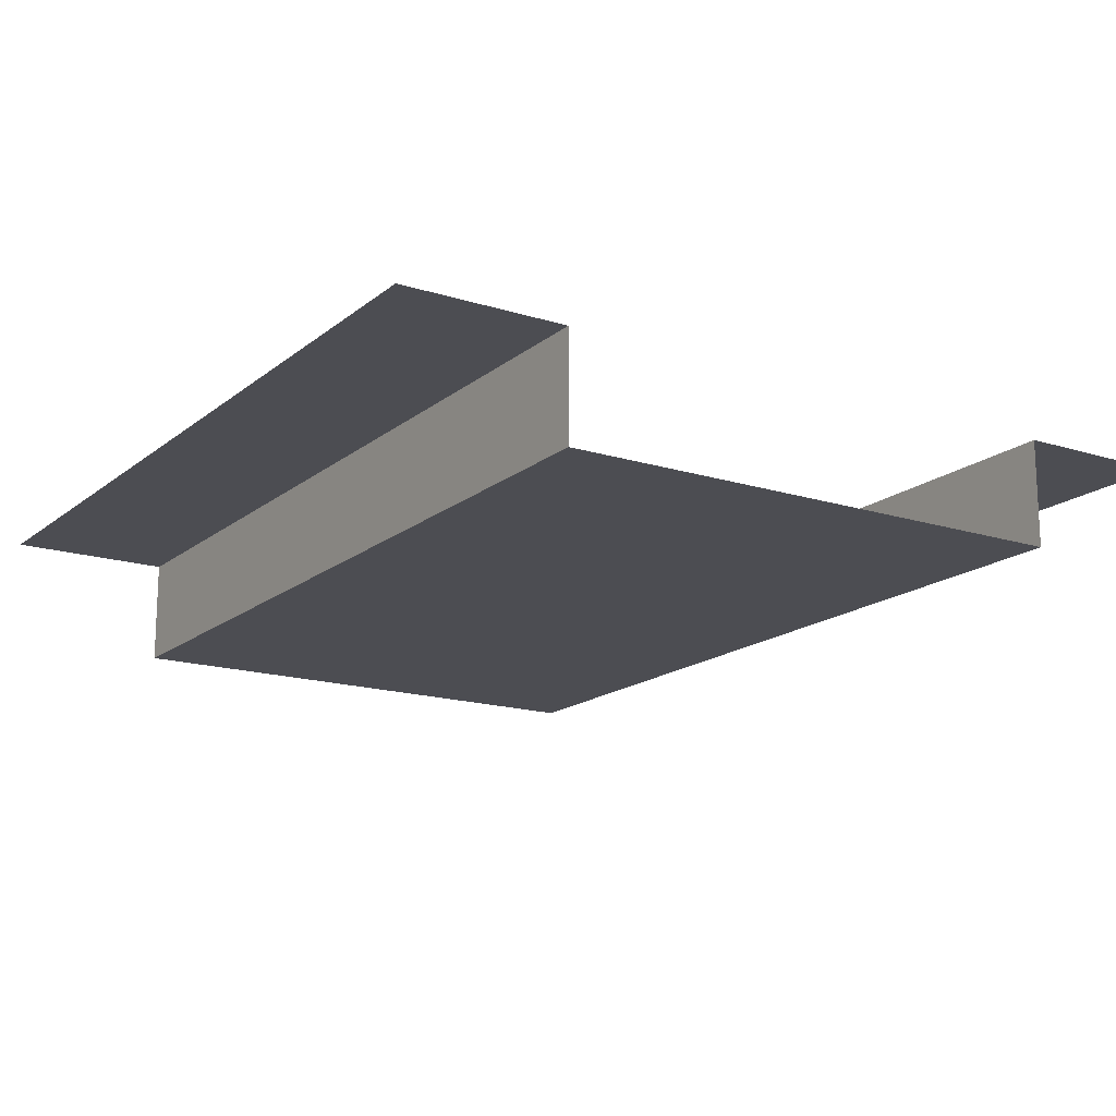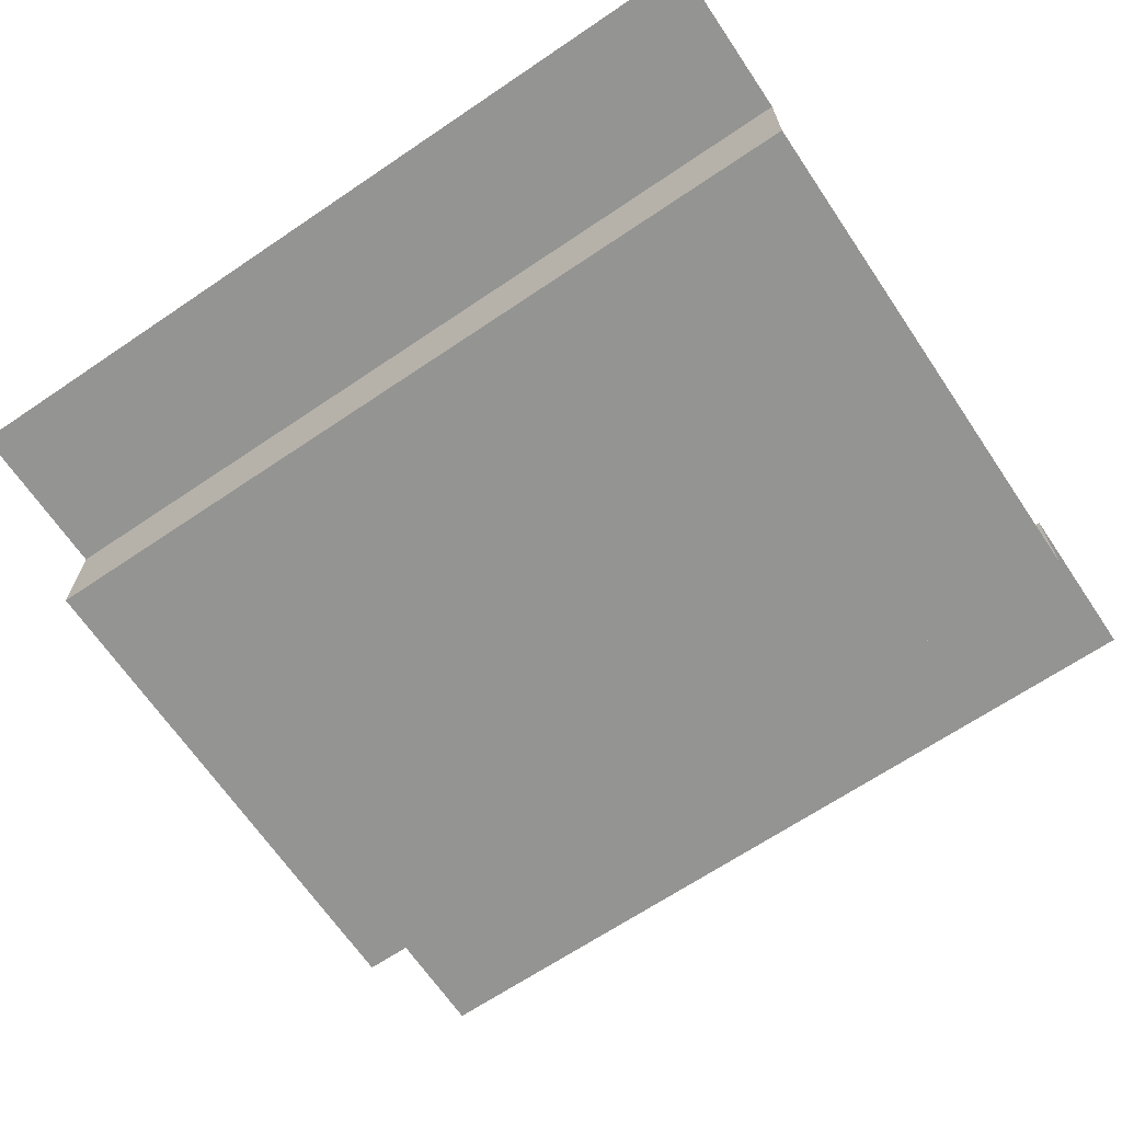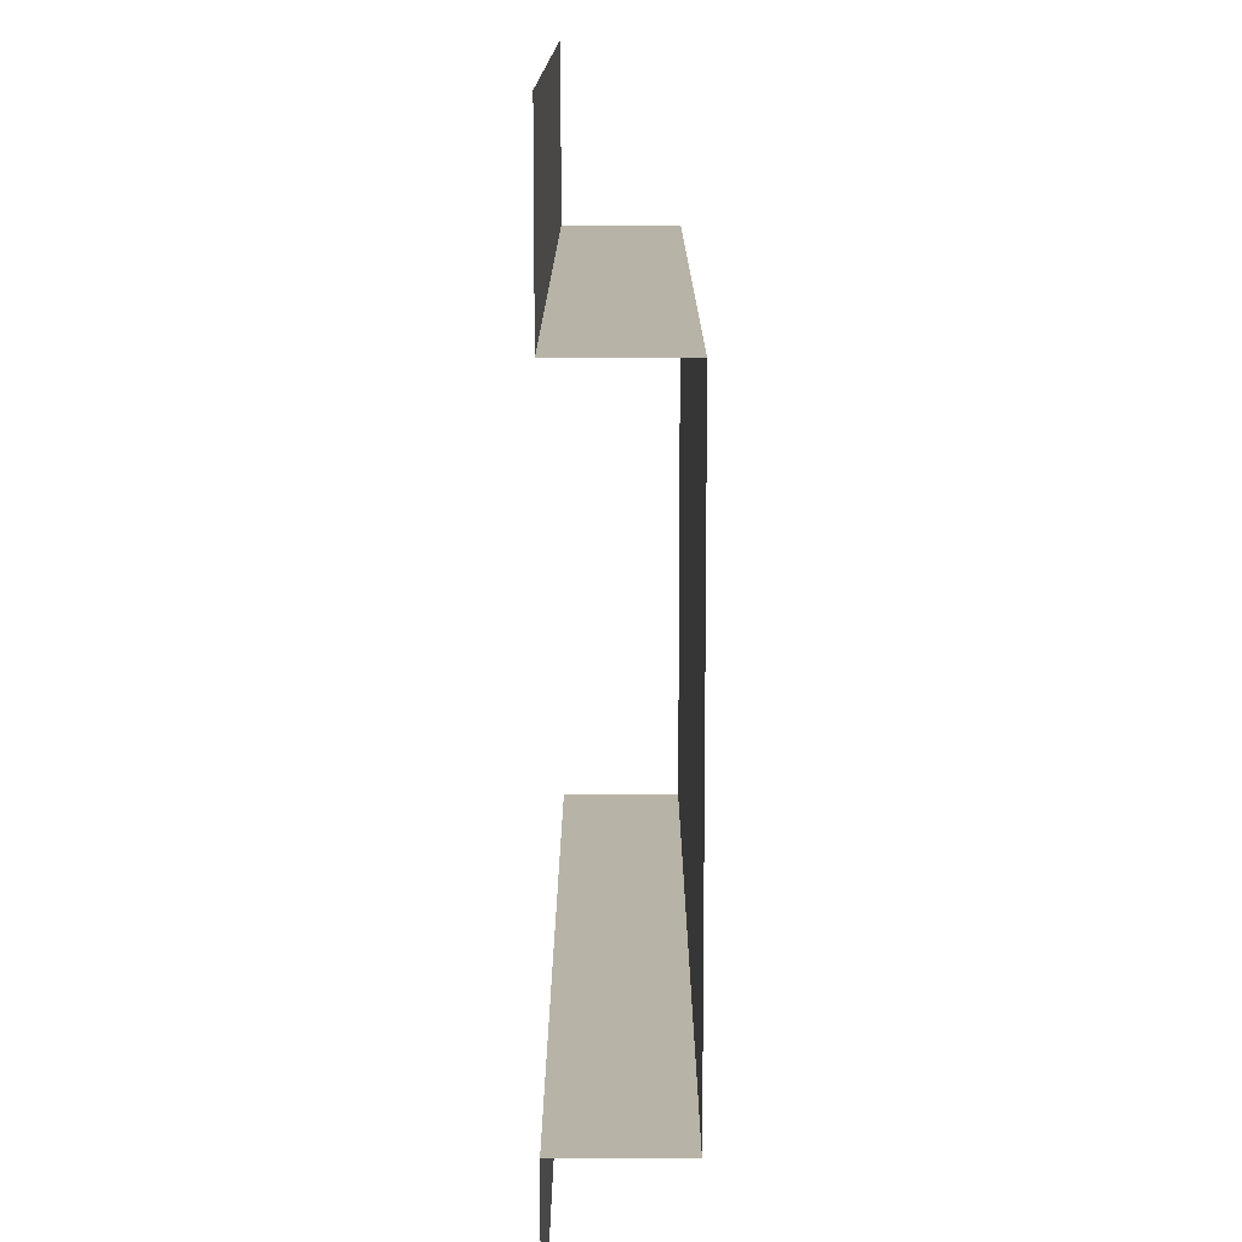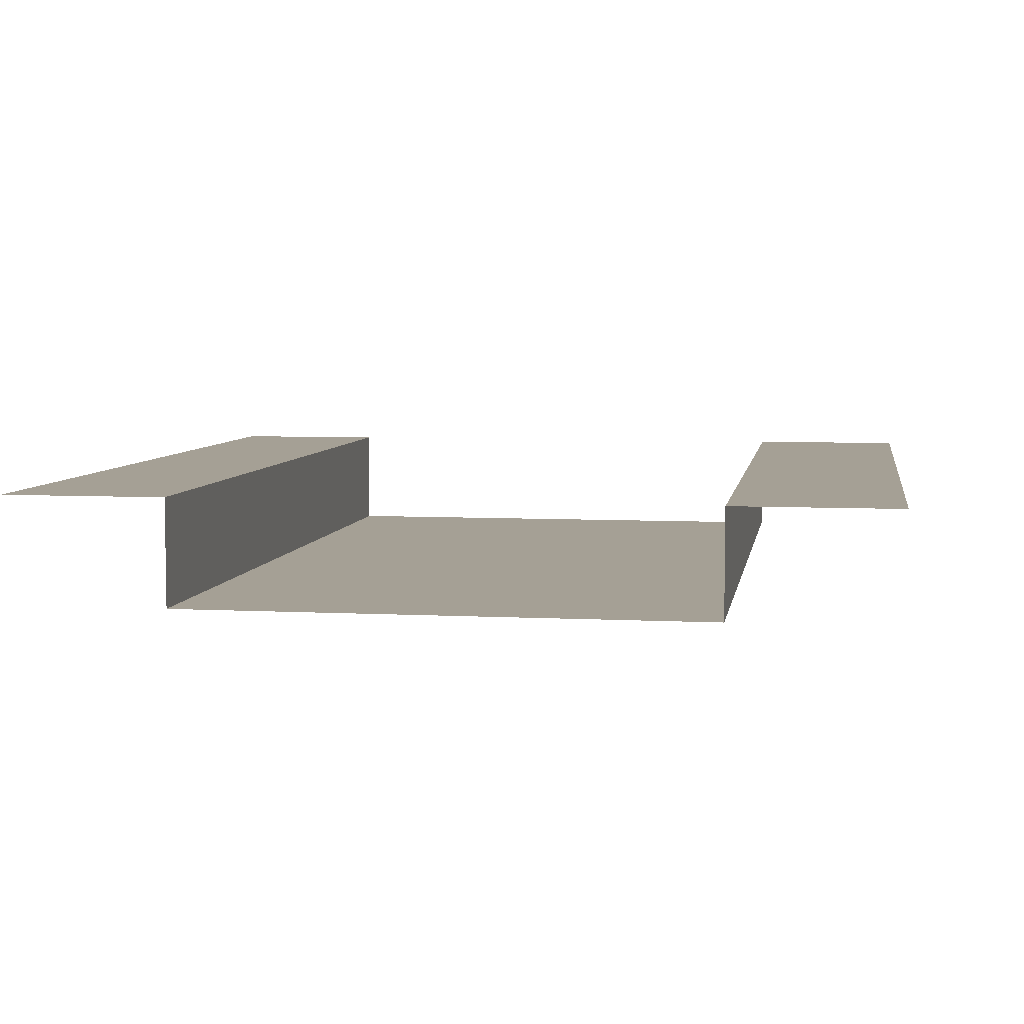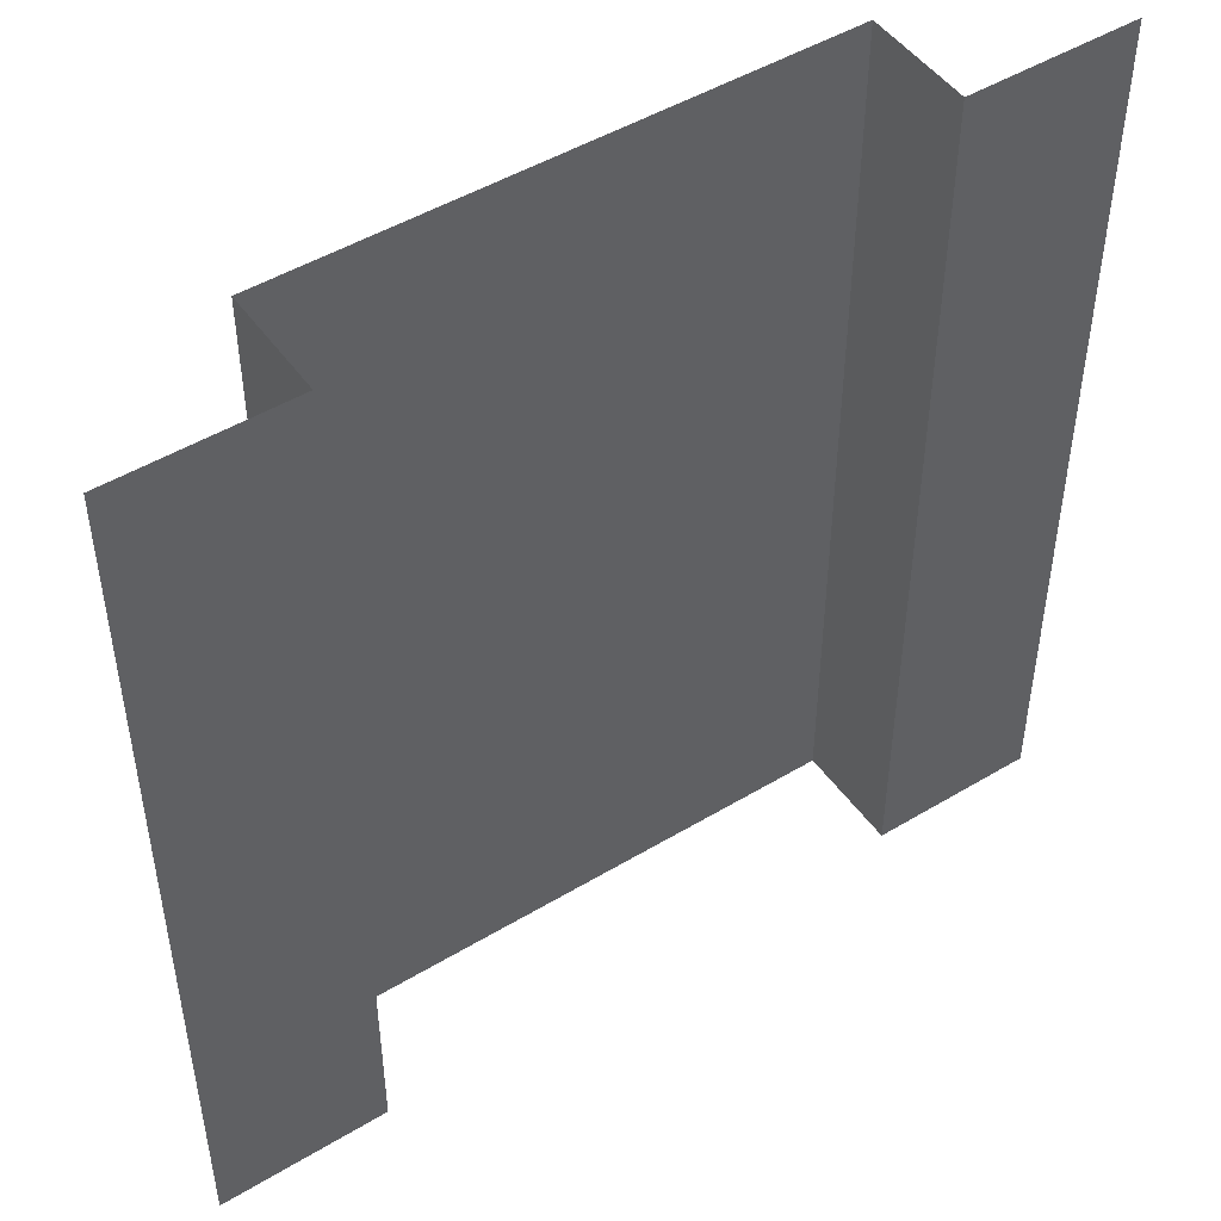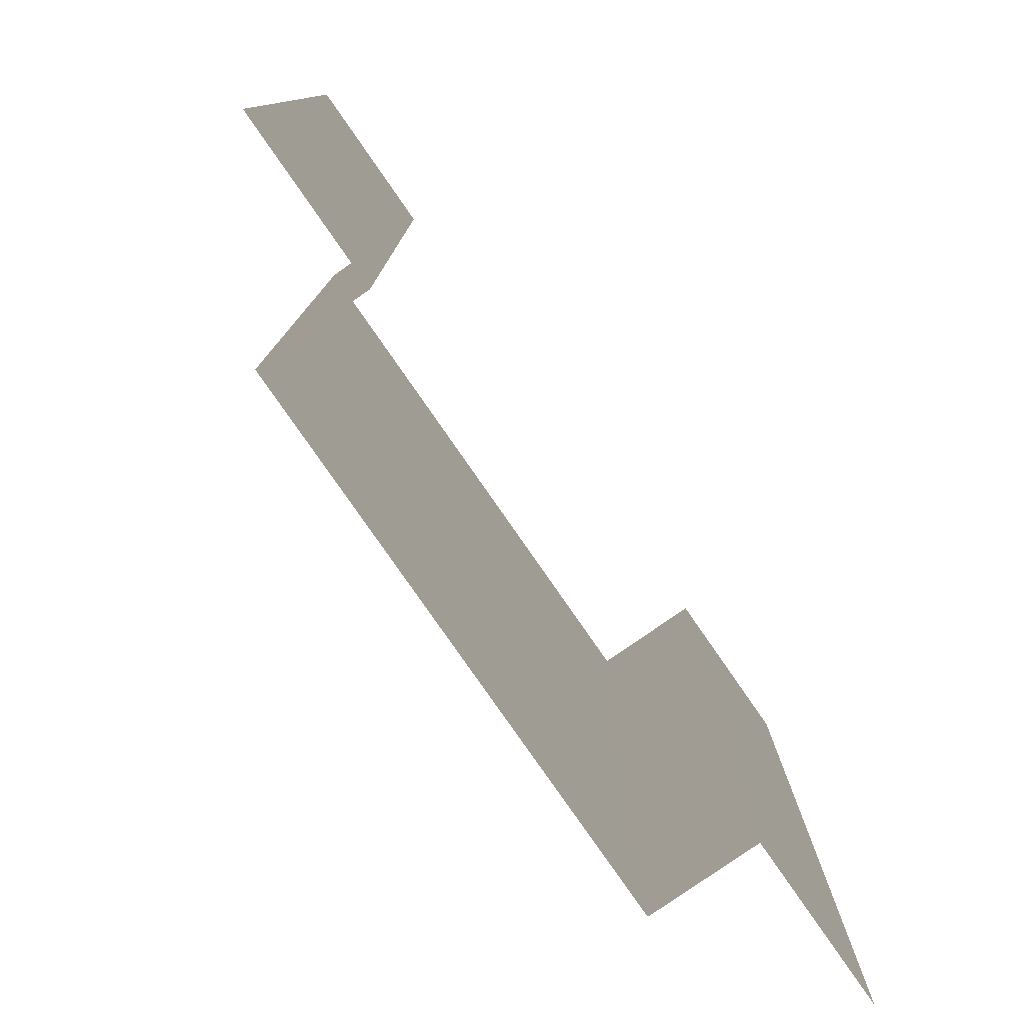
<metadata>
{"format":"obj","ext":"obj","renderer":"f3d","projection":"perspective","resolution":1024,"background":"white","views":[{"elev":-16.4,"azim":147.3,"up":"+Z"},{"elev":-67.0,"azim":-55.9,"up":"+Z"},{"elev":-77.1,"azim":90.0,"up":"+Y"},{"elev":5.9,"azim":-170.9,"up":"+Z"},{"elev":48.4,"azim":-33.9,"up":"+Y"},{"elev":-79.8,"azim":-55.2,"up":"+Y"}]}
</metadata>
<code>
v 0.309 0 0.2295
v 0.309 1 0.2295
v -0.309 0 0.2295
v -0.309 1 0.2295
v -0.5 0 0.3541
v -0.5 1 0.3541
v -0.309 0 0.3541
v -0.309 1 0.3541
v 0.5 0 0.3541
v 0.5 1 0.3541
v 0.309 1 0.3541
v 0.309 0 0.3541
f 1 2 4 3
f 6 5 7 8
f 9 10 11 12
f 3 4 8 7
f 2 1 12 11

</code>
